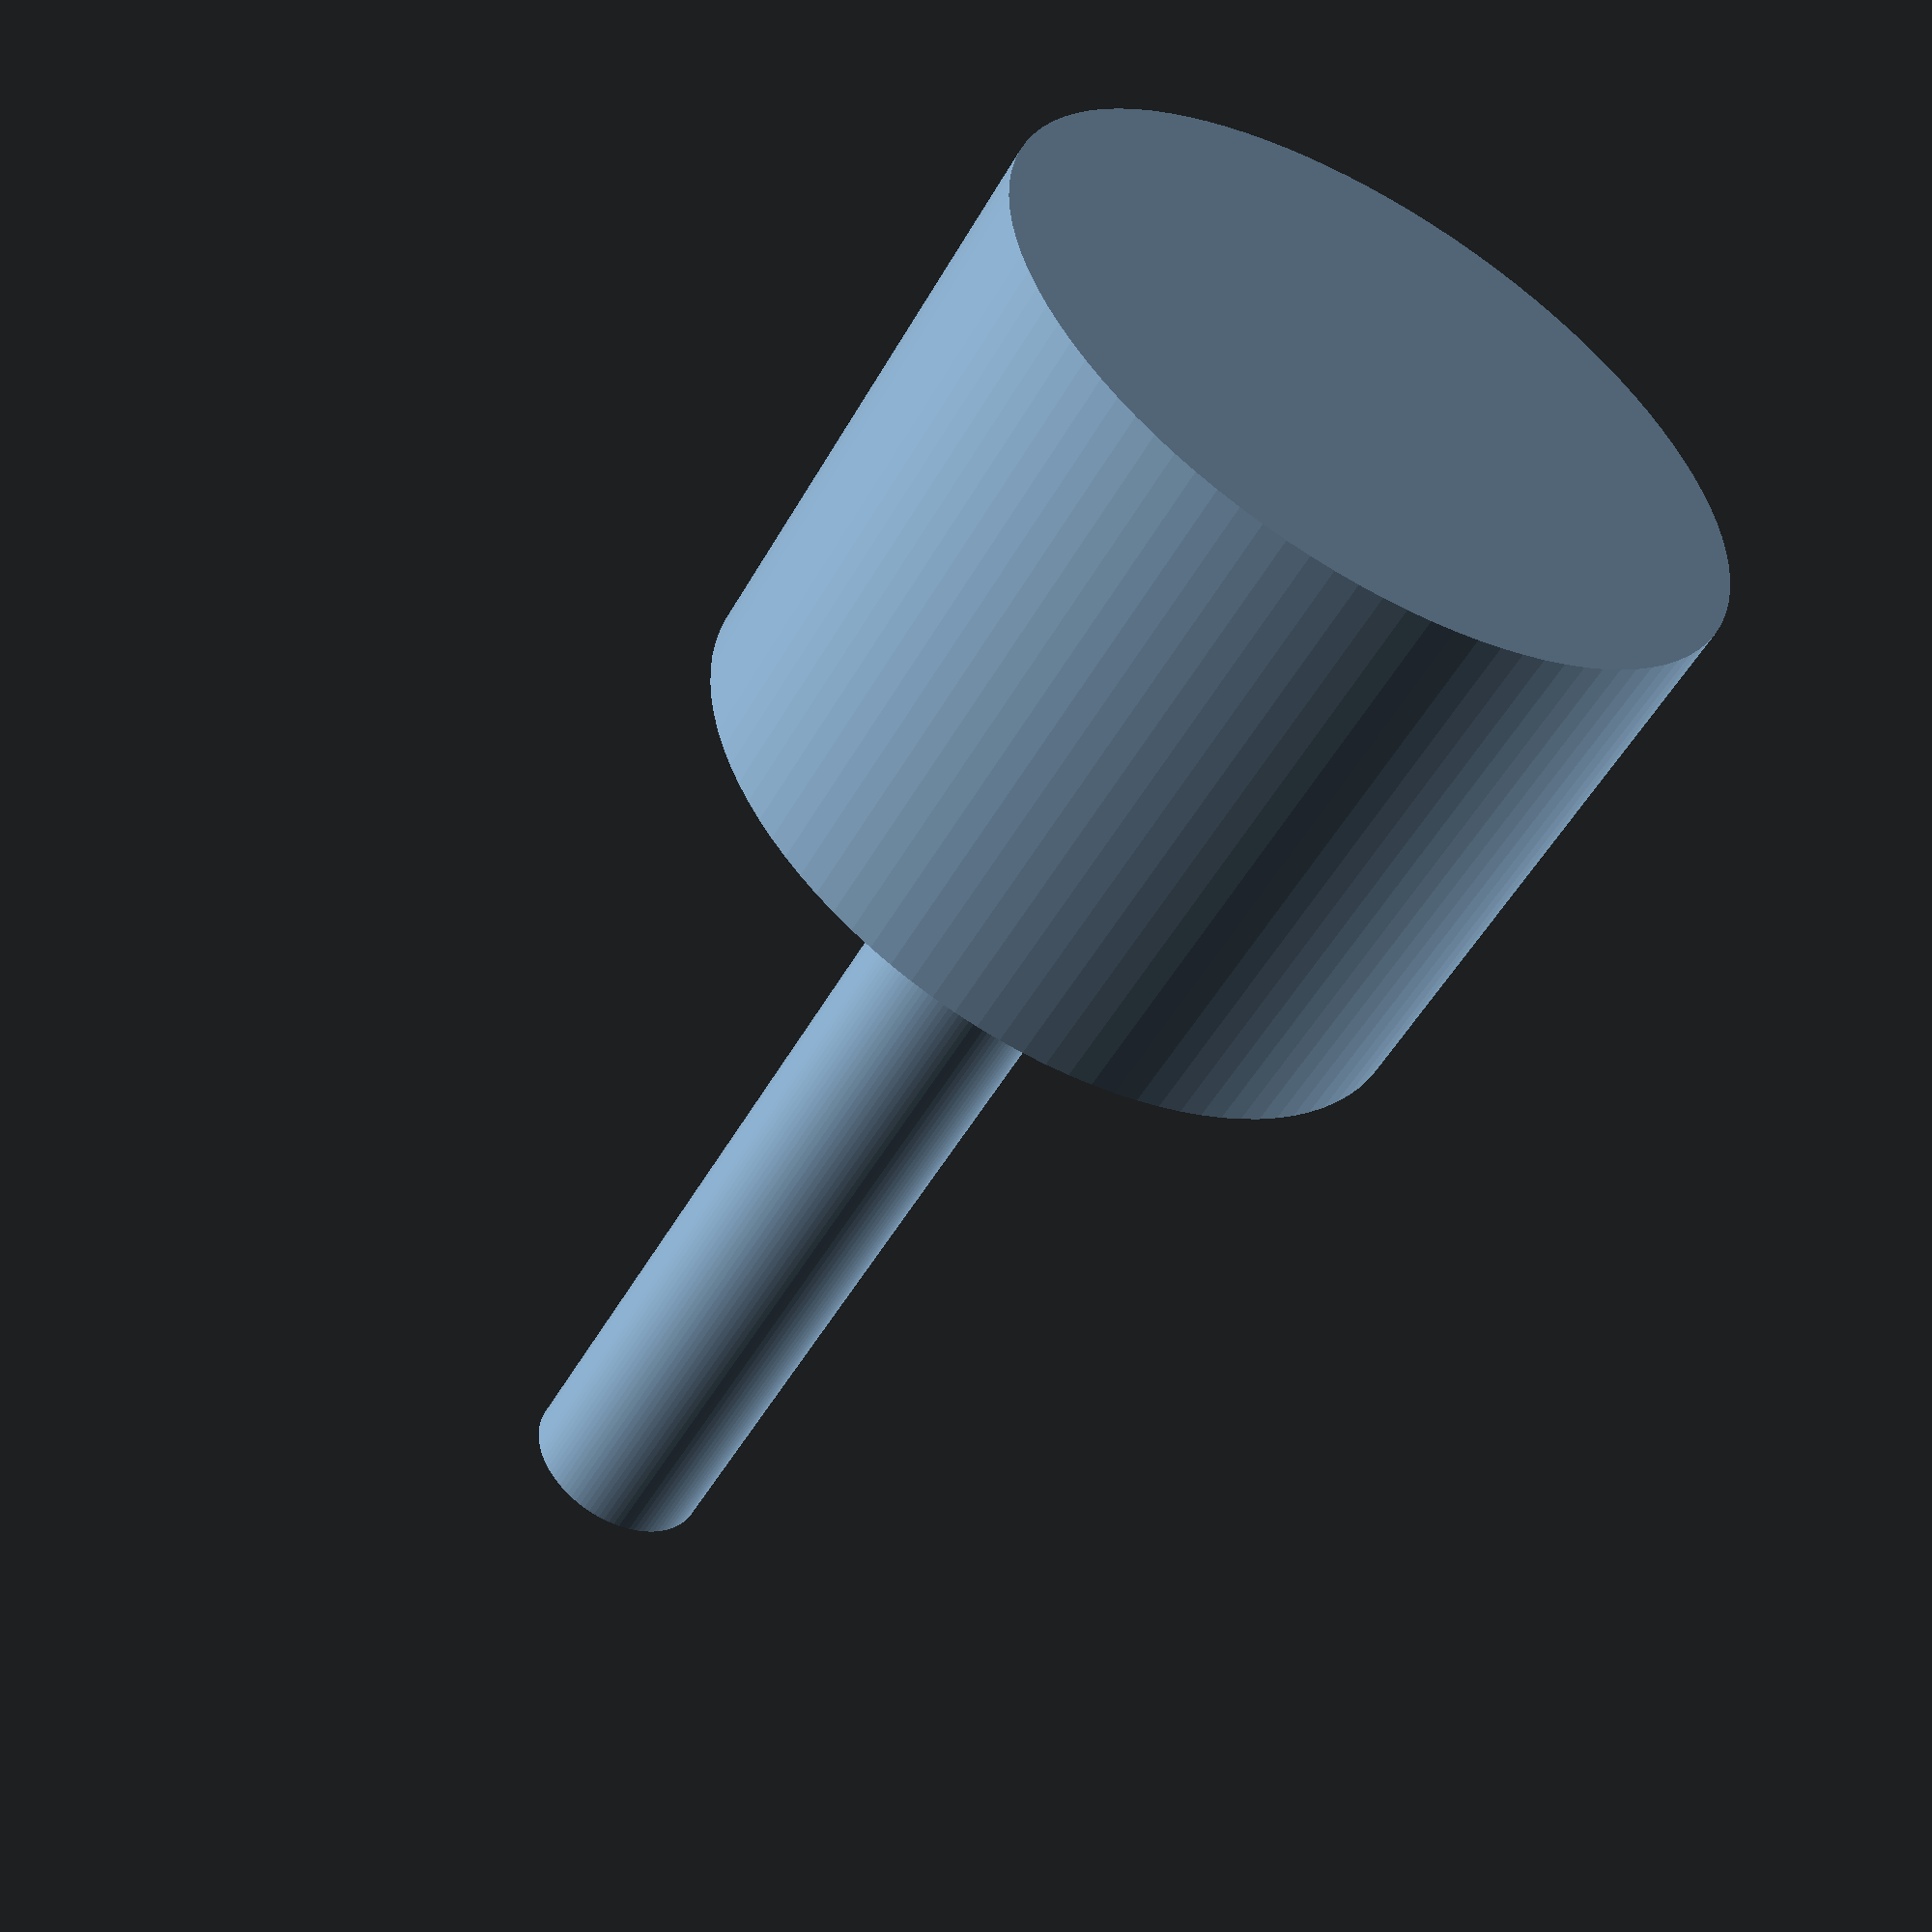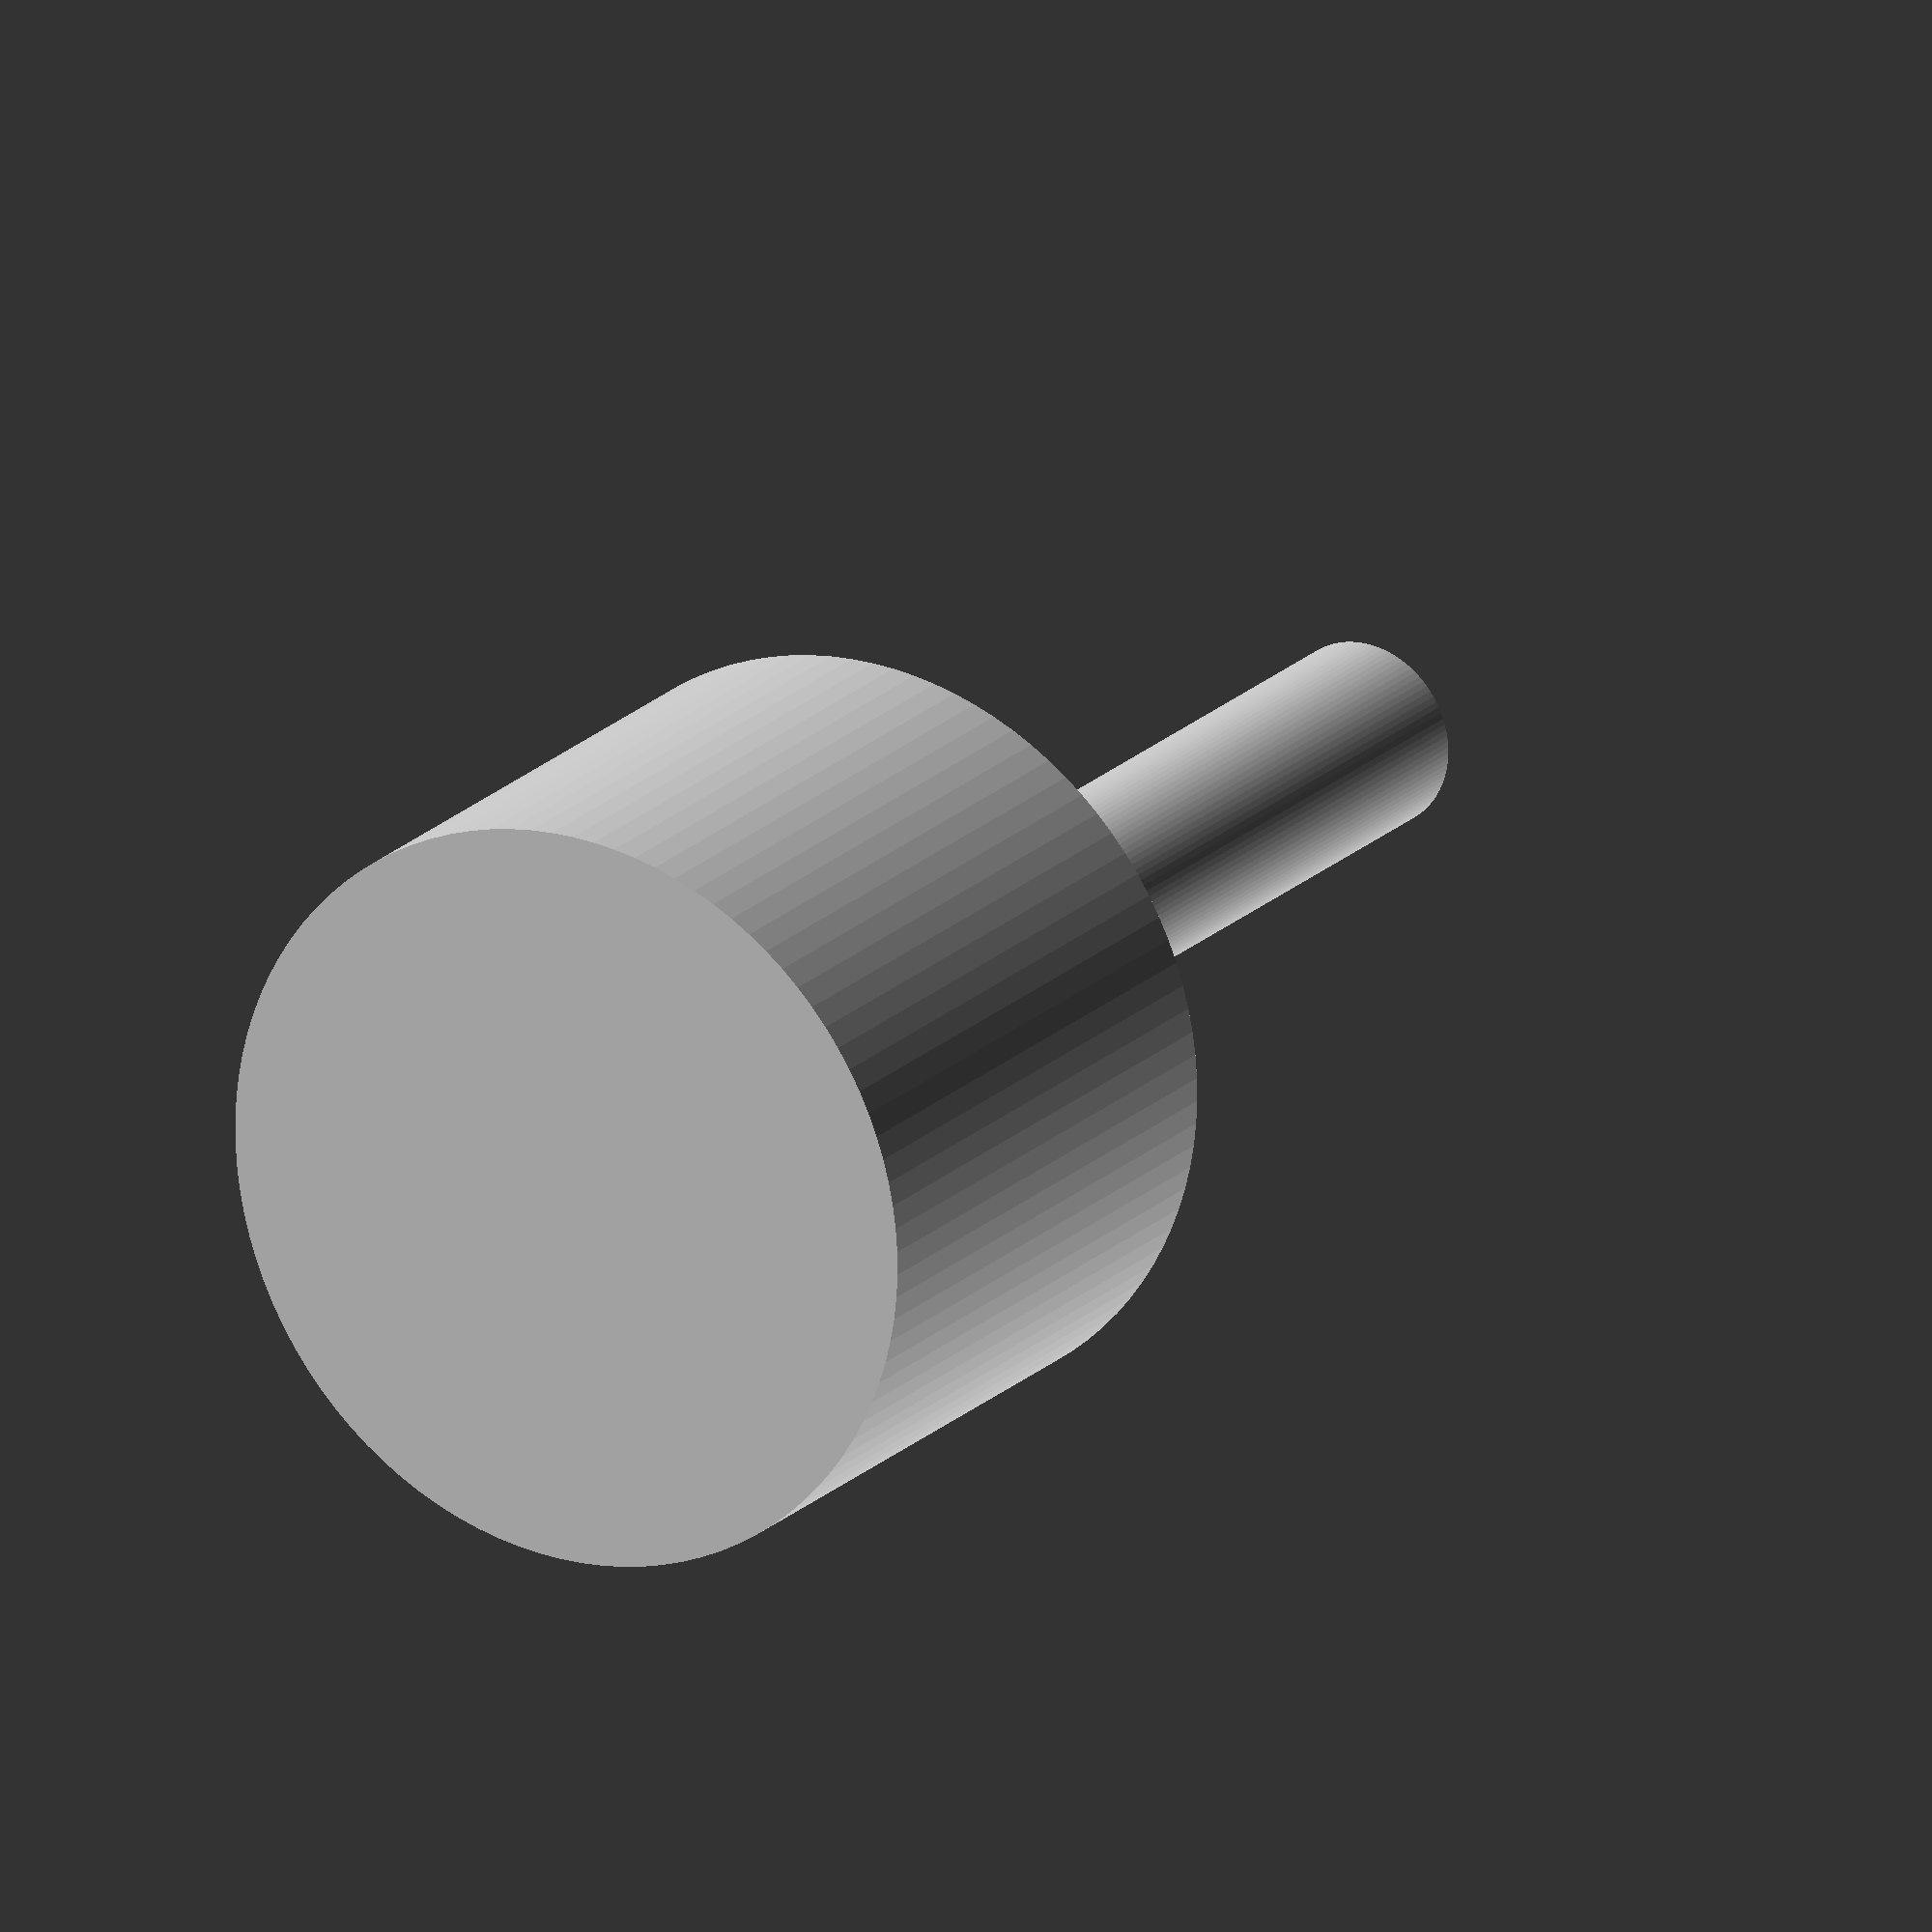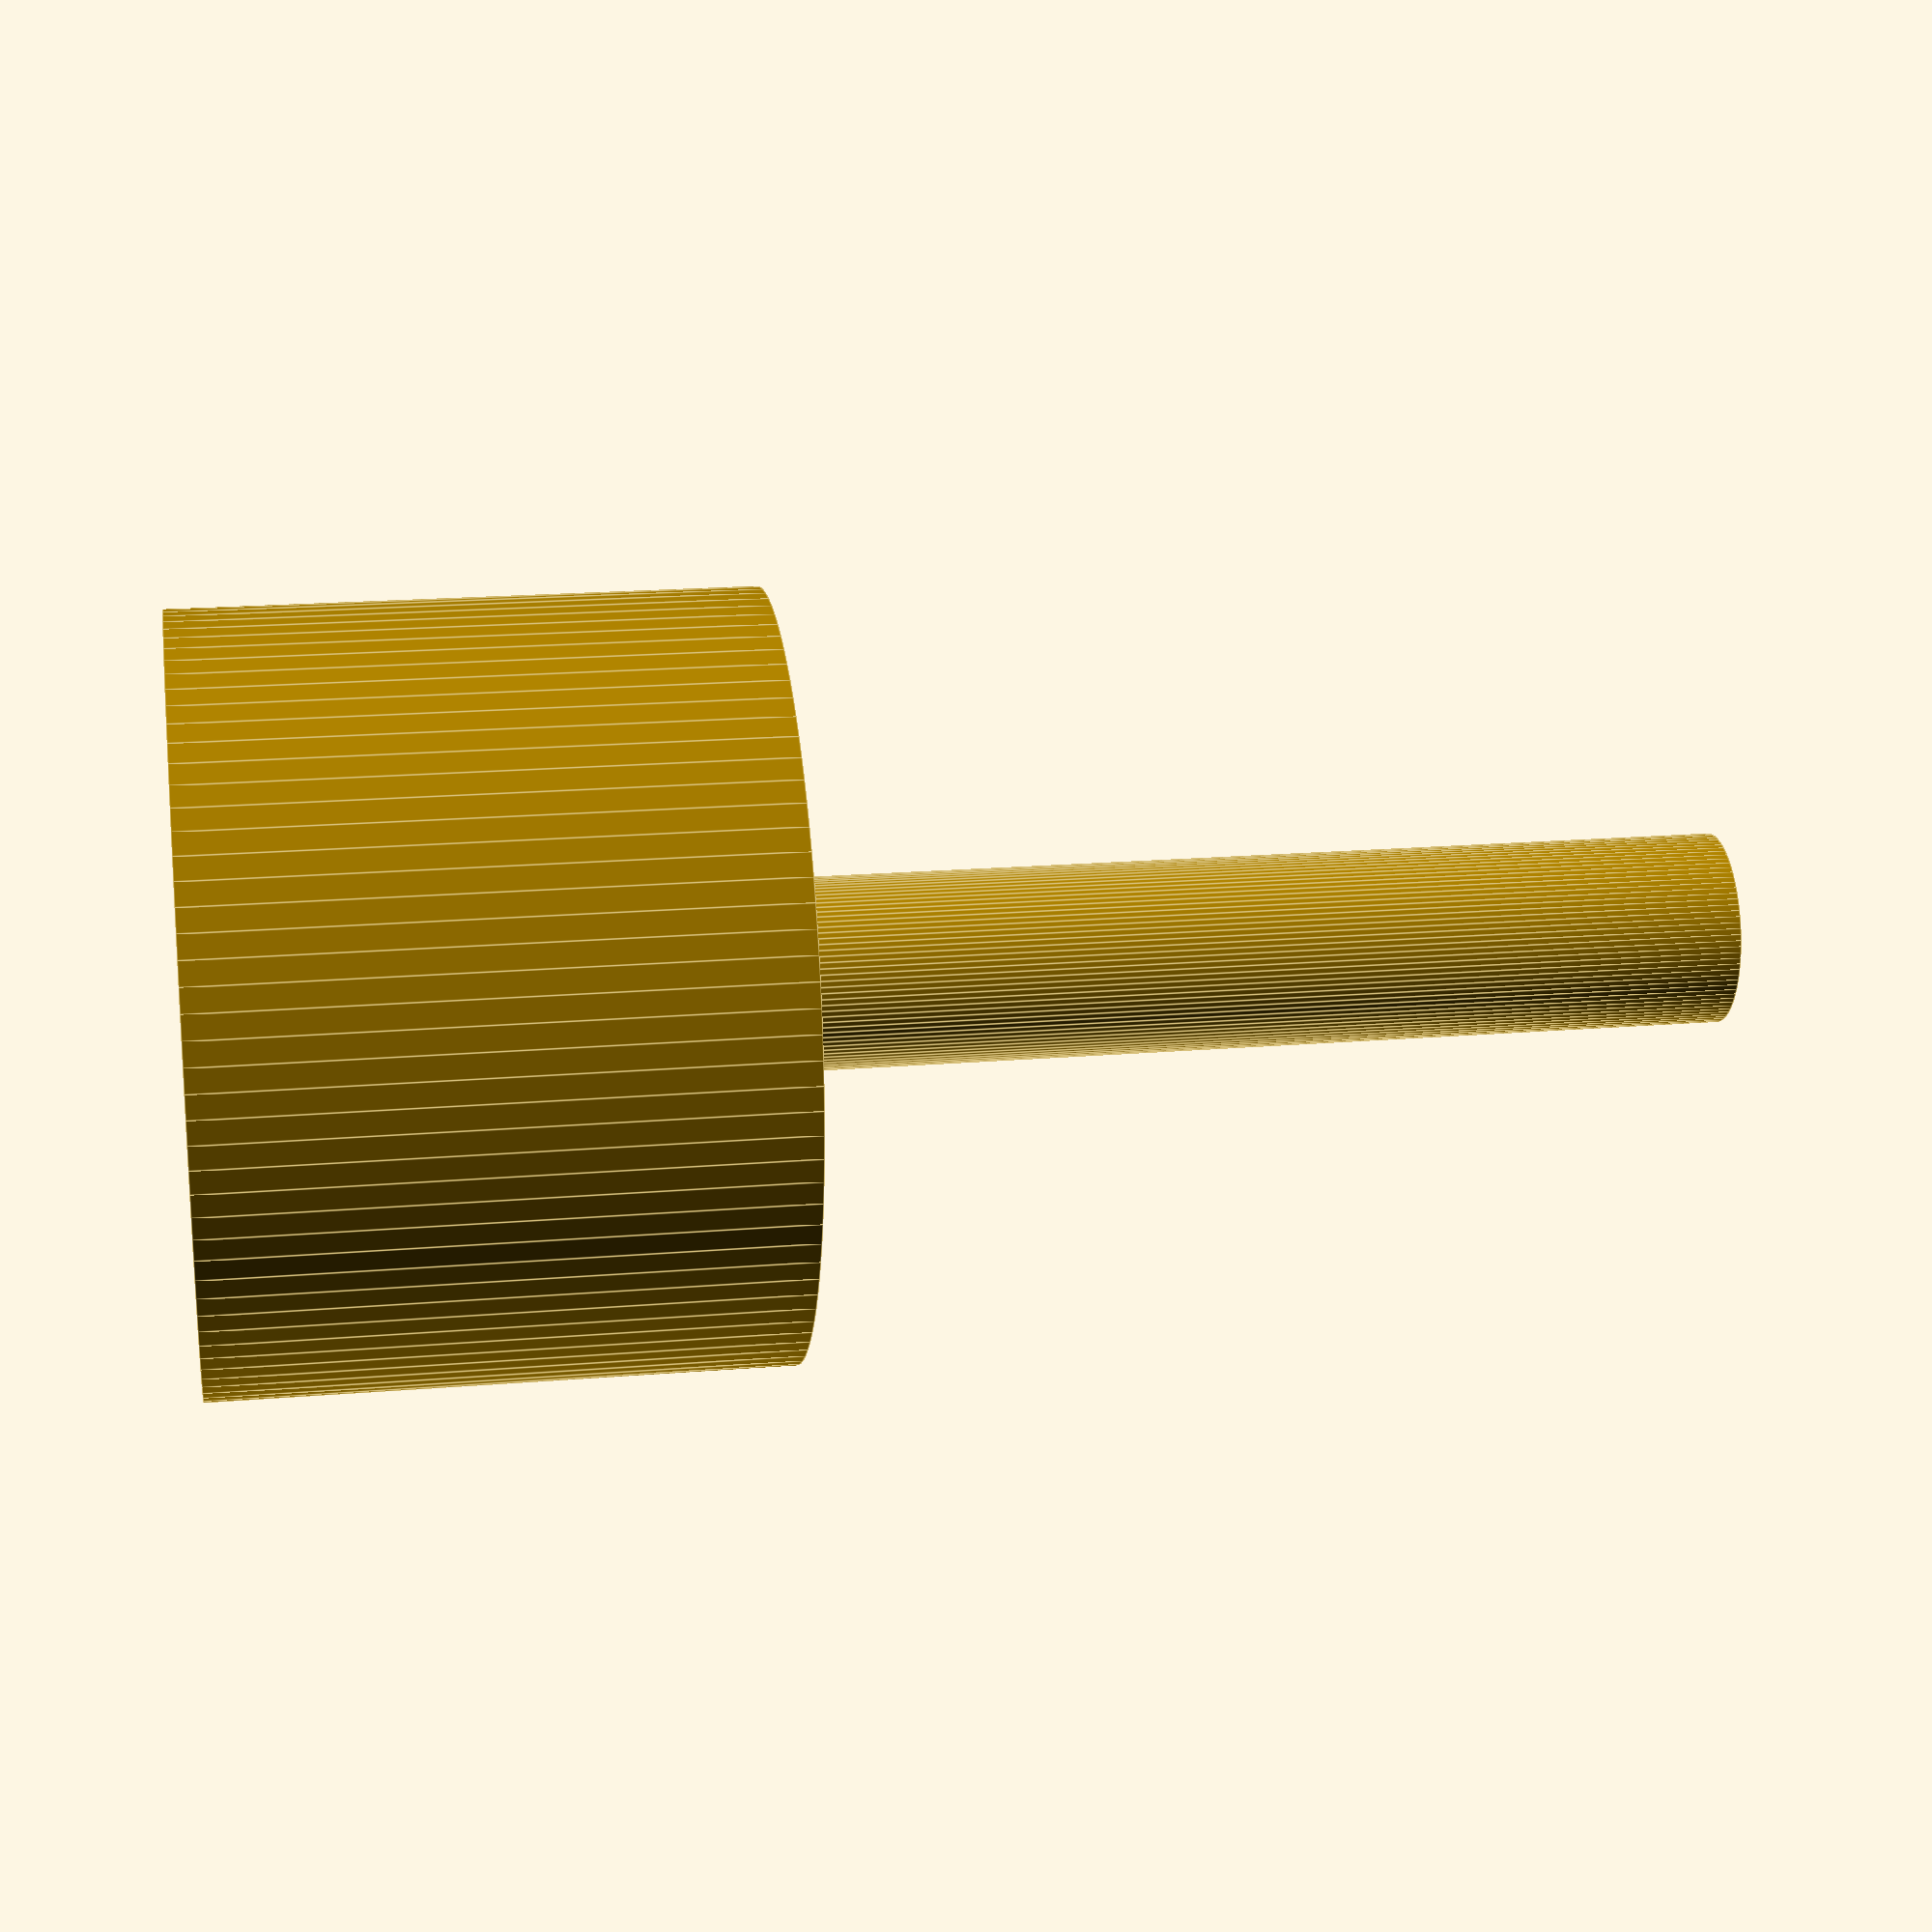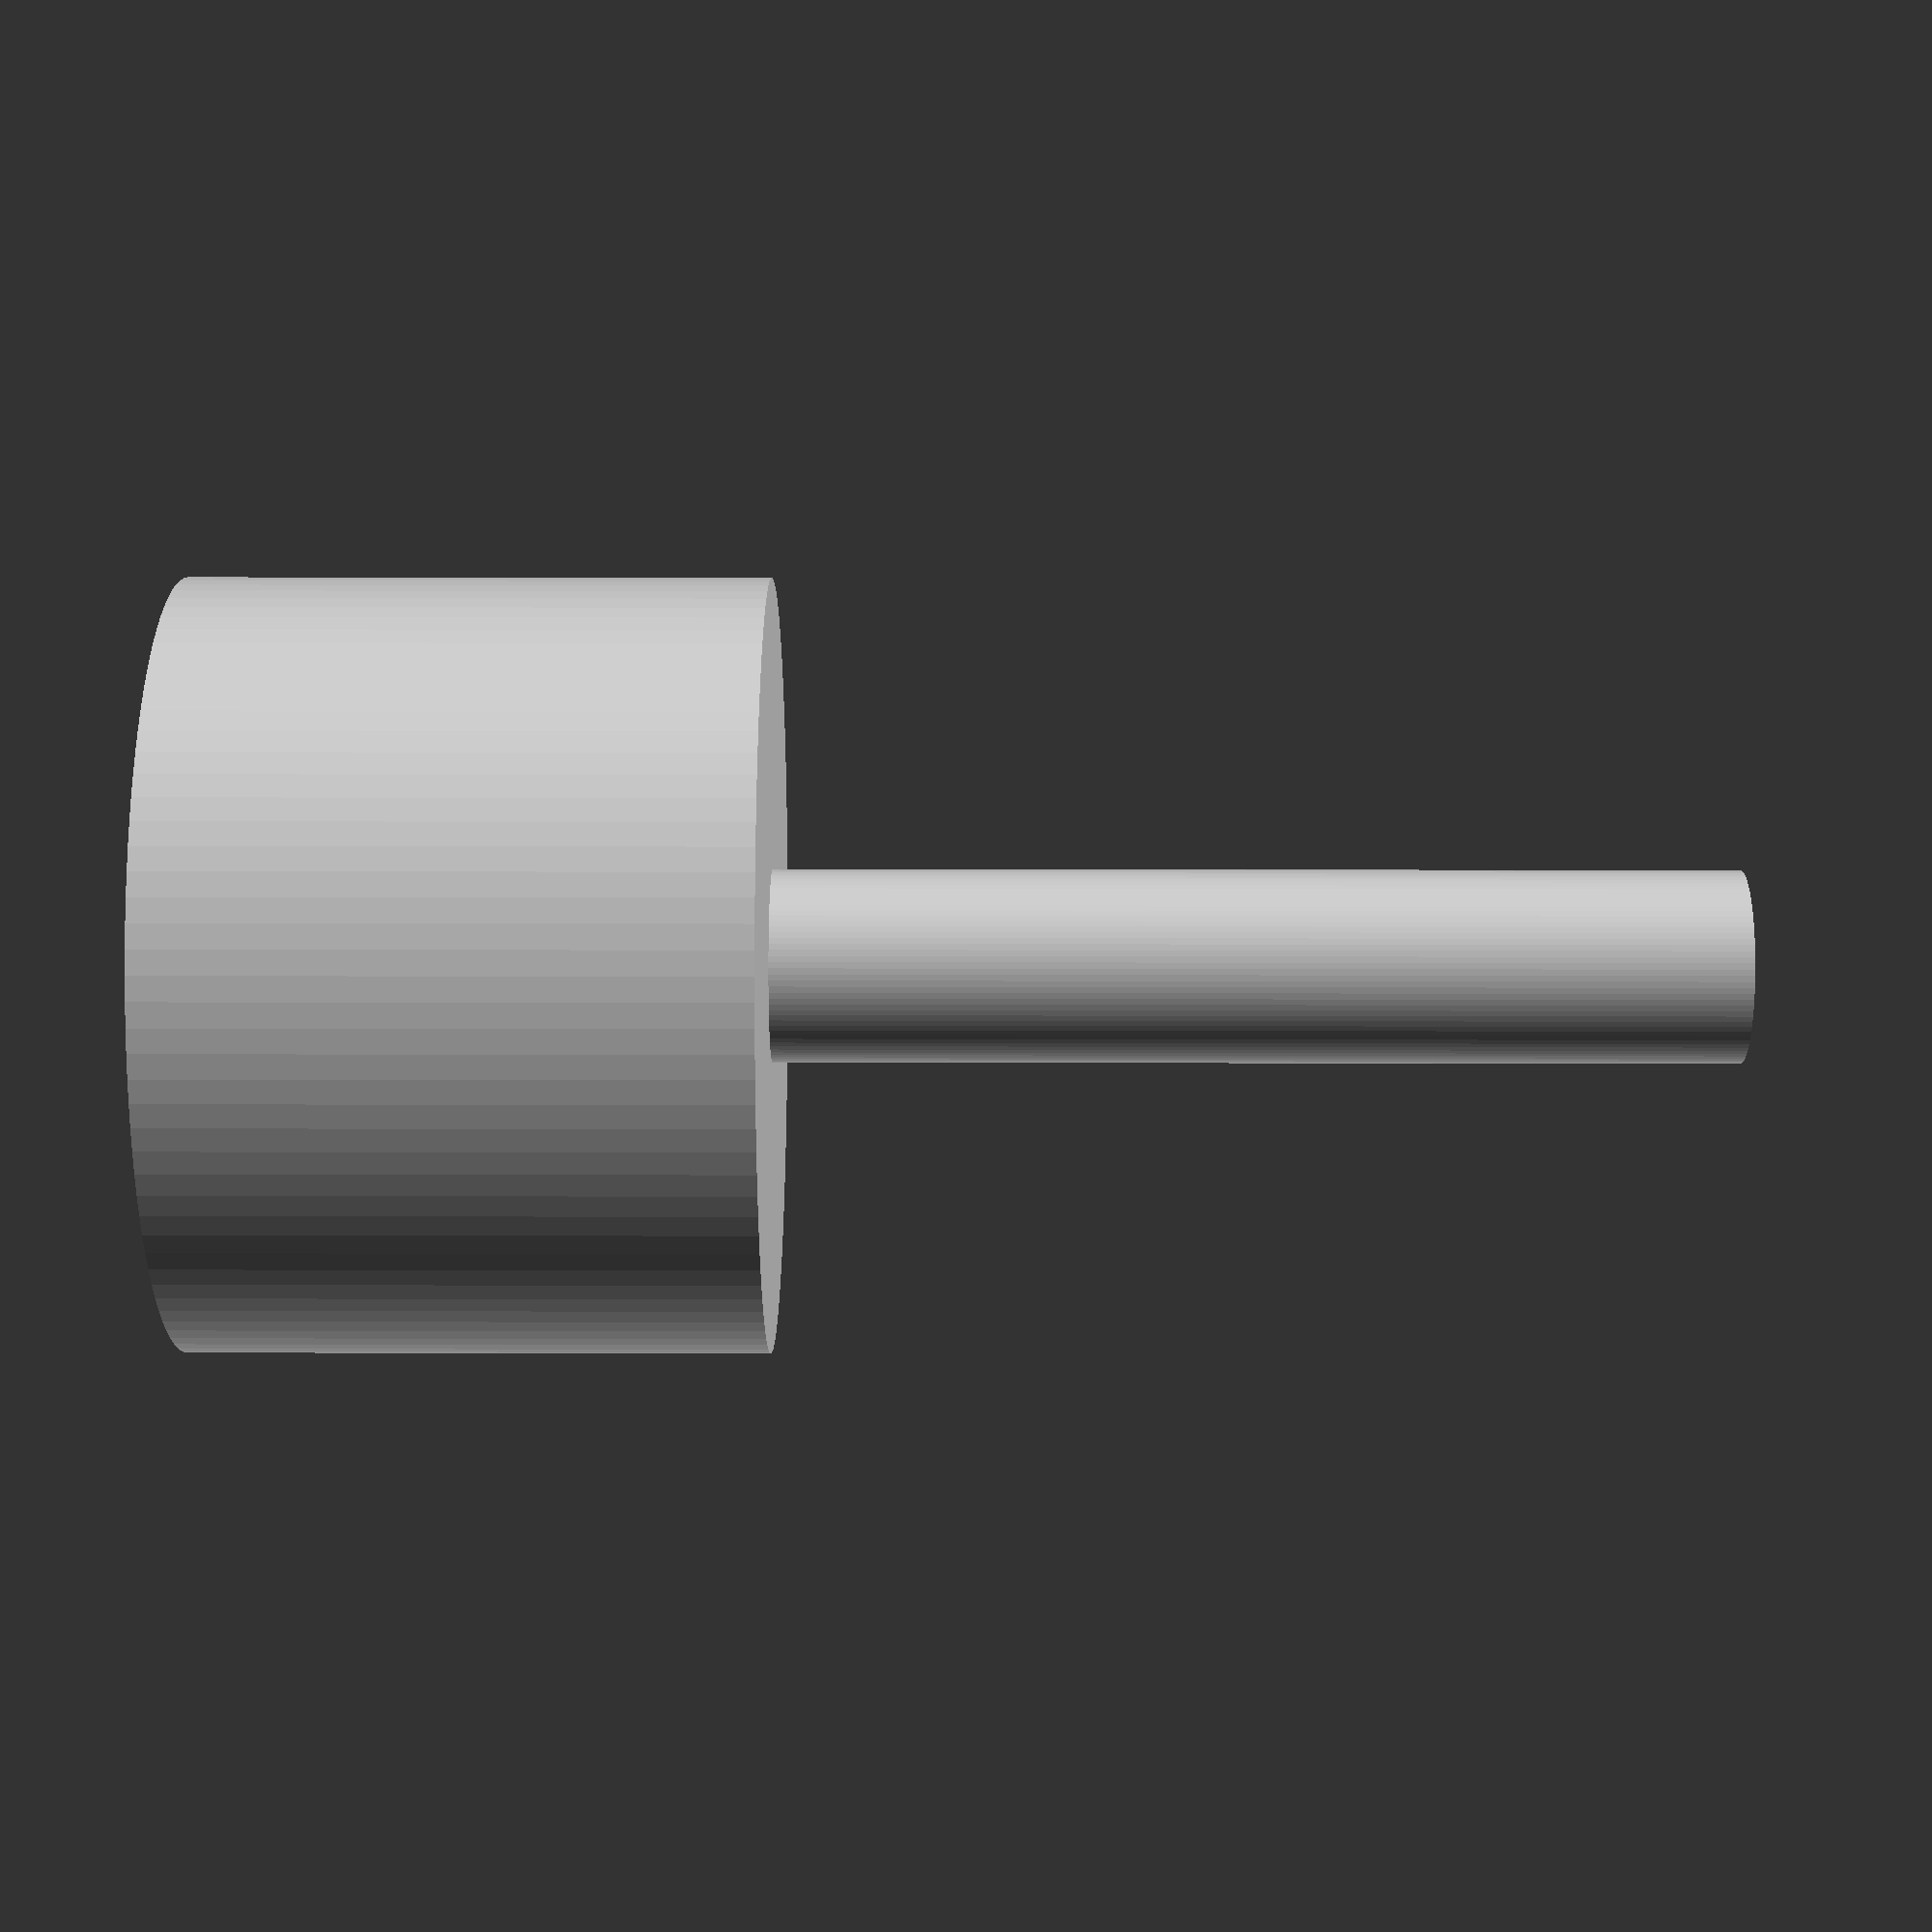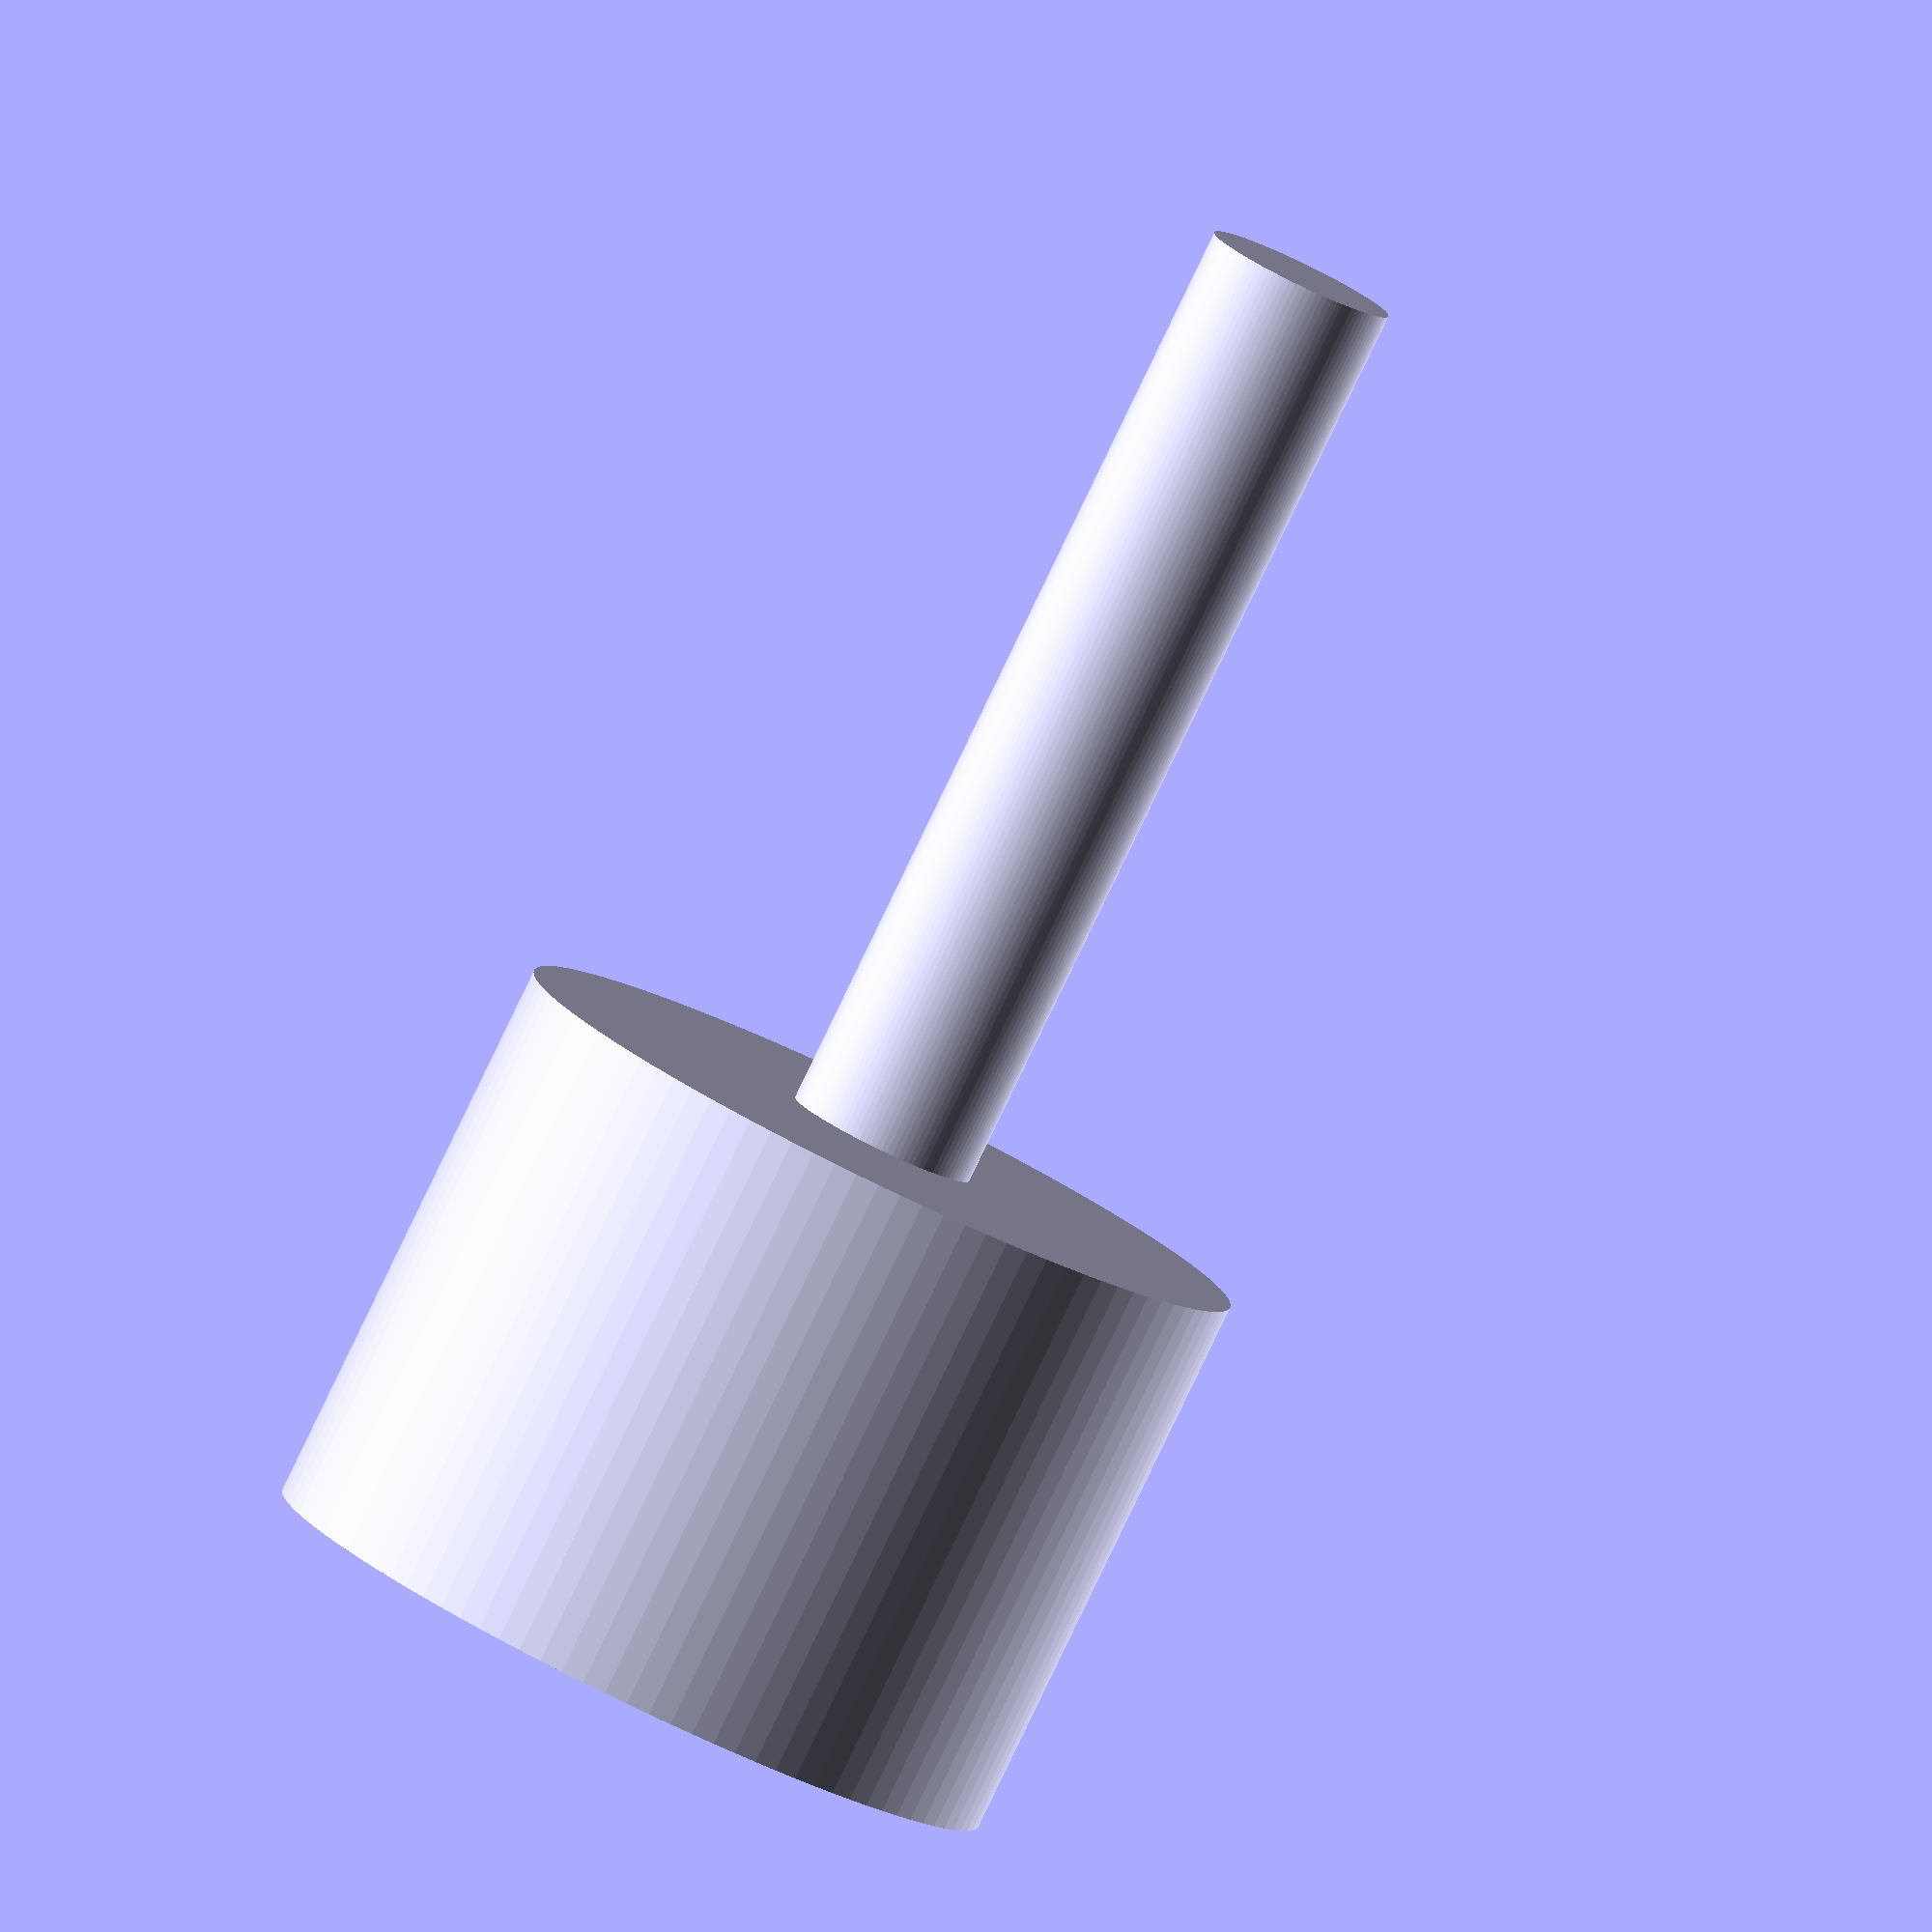
<openscad>
external_diameter = 1;

$fn=100;

cylinder(8, external_diameter/2, external_diameter/2);
cylinder(3, external_diameter*2, external_diameter*2);

</openscad>
<views>
elev=232.7 azim=252.0 roll=29.1 proj=p view=wireframe
elev=159.5 azim=258.1 roll=328.9 proj=o view=wireframe
elev=341.3 azim=215.8 roll=260.9 proj=p view=edges
elev=156.7 azim=324.2 roll=269.8 proj=p view=wireframe
elev=262.9 azim=231.0 roll=205.7 proj=o view=solid
</views>
